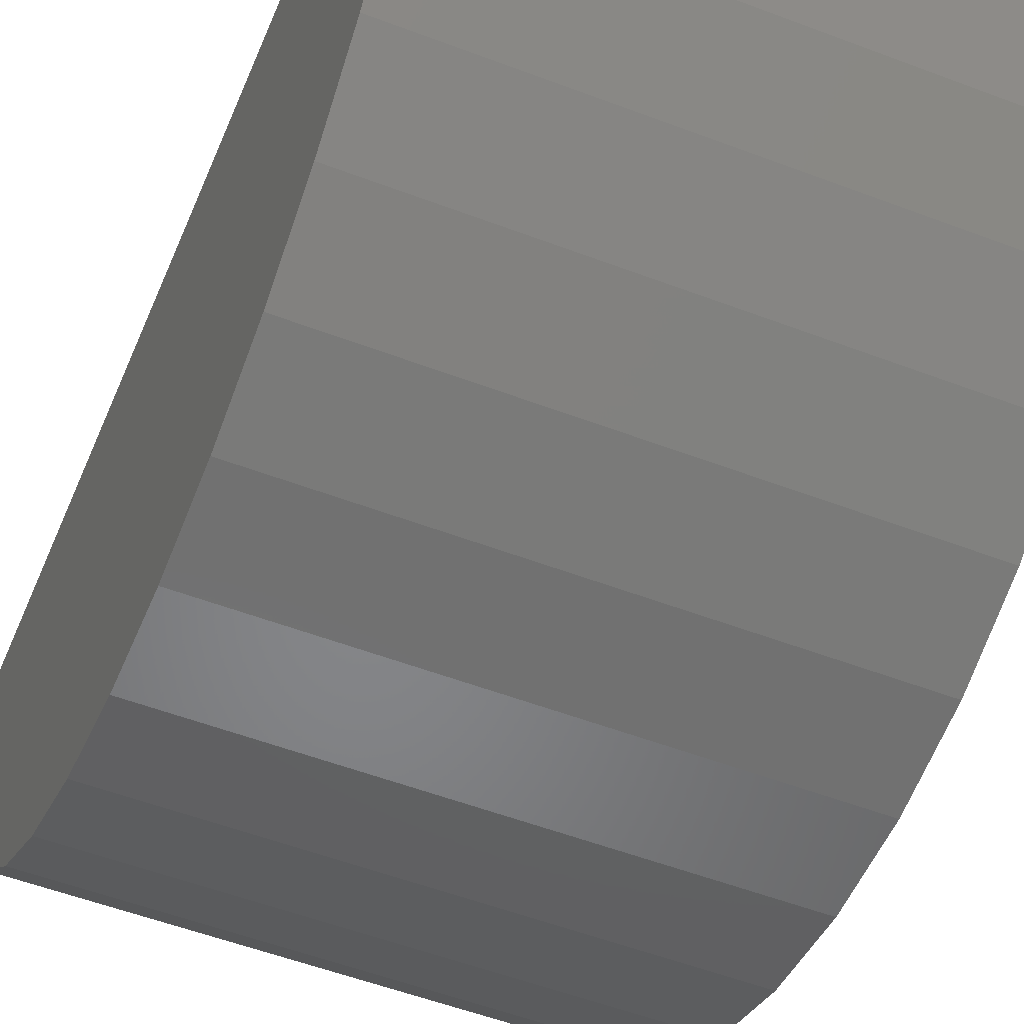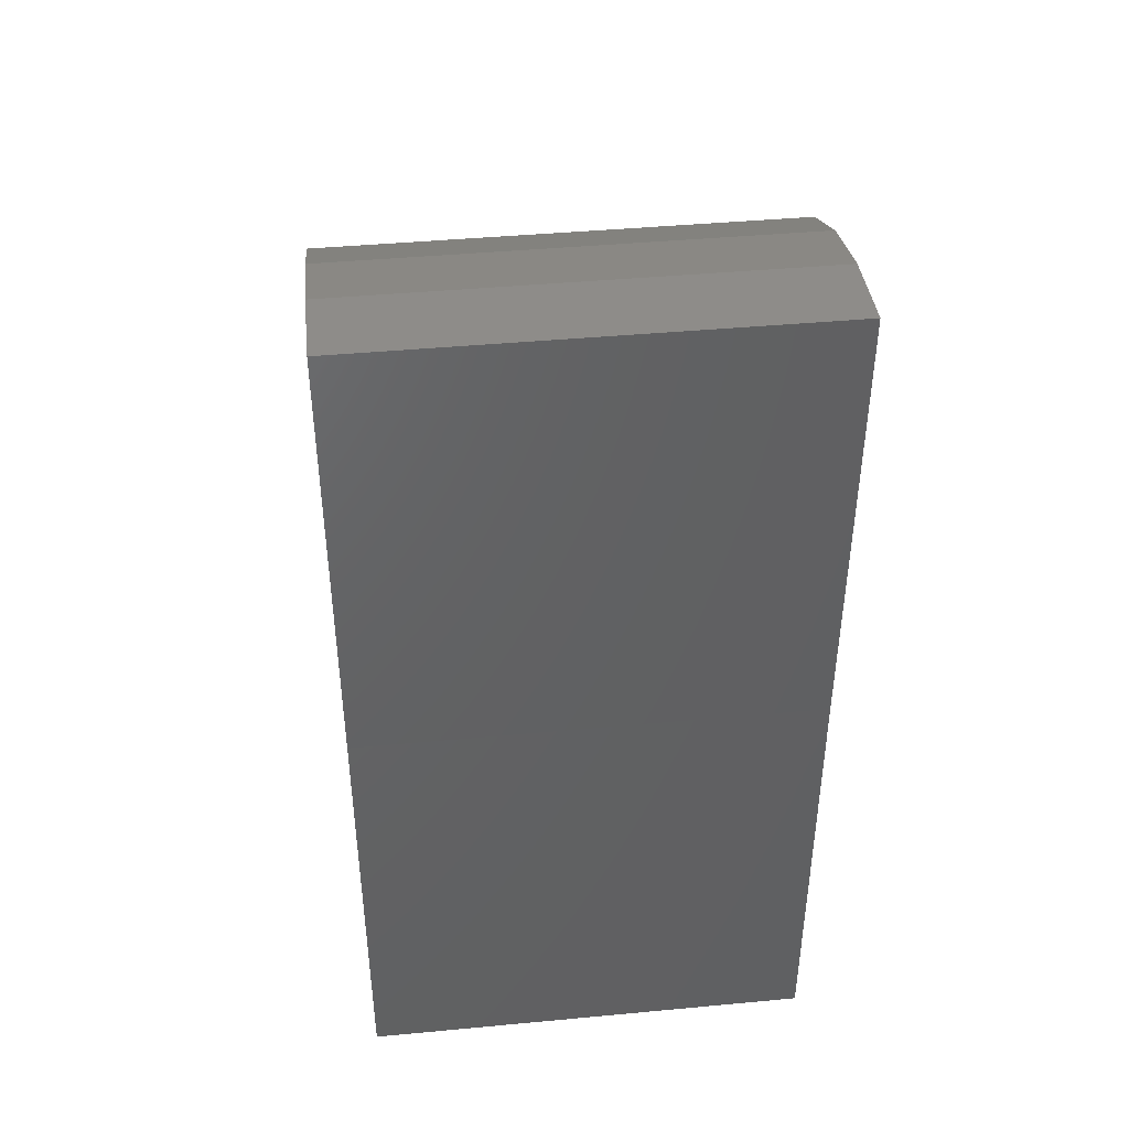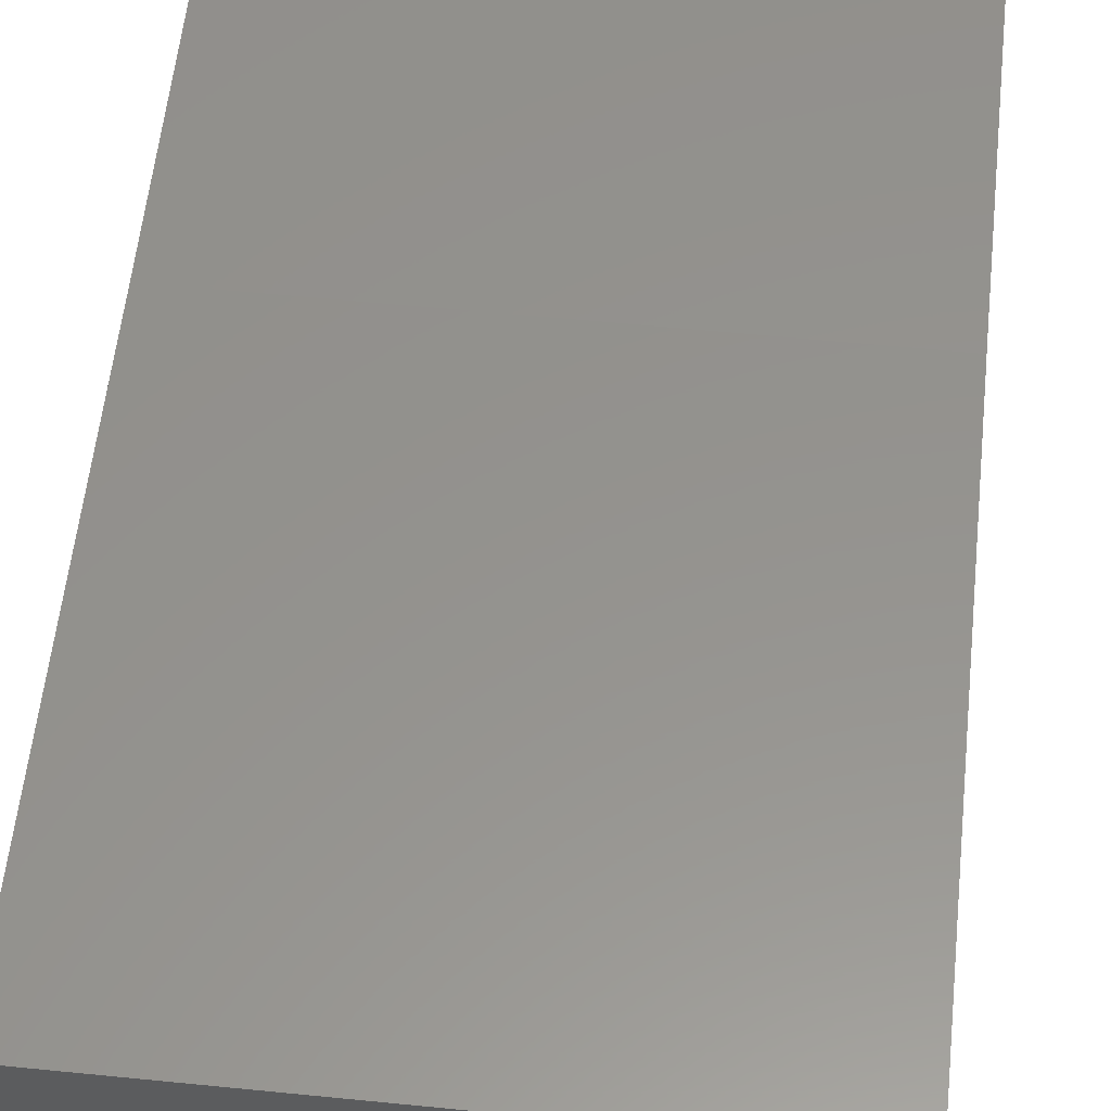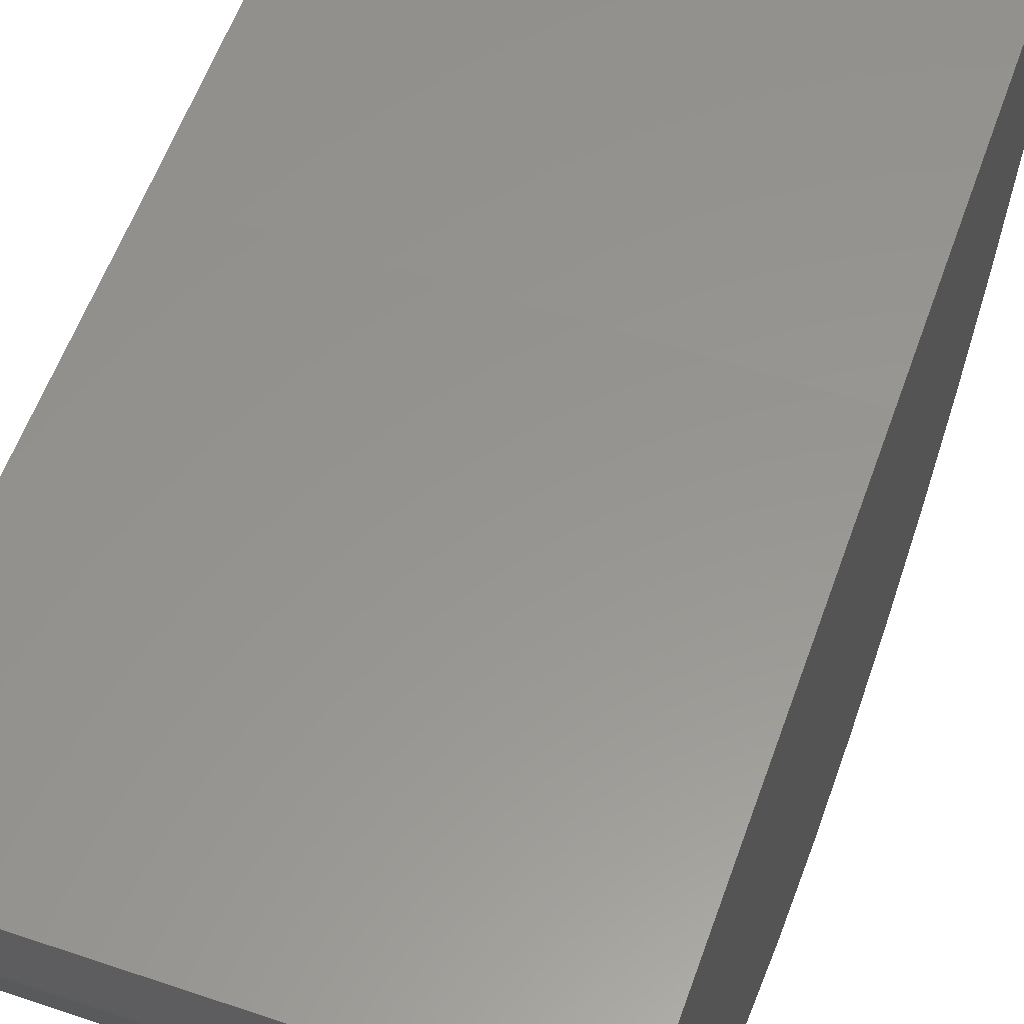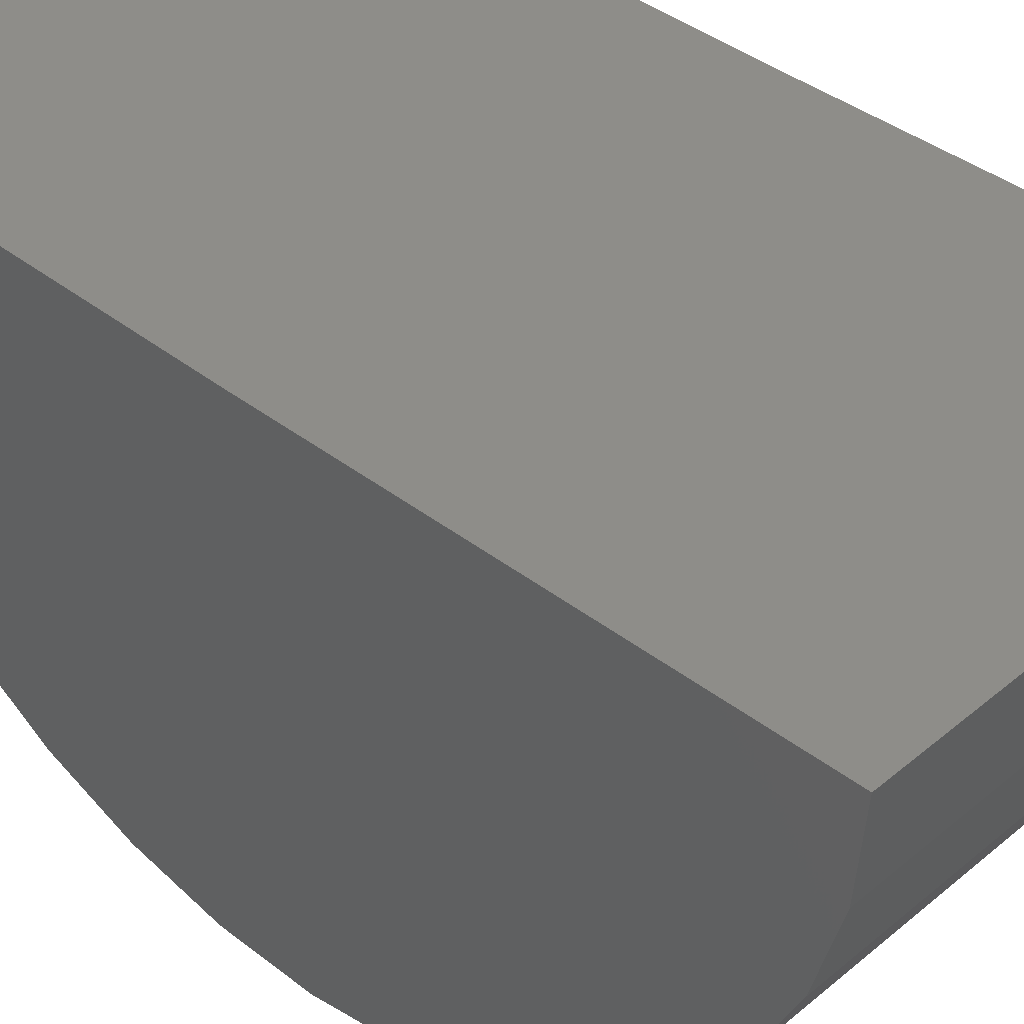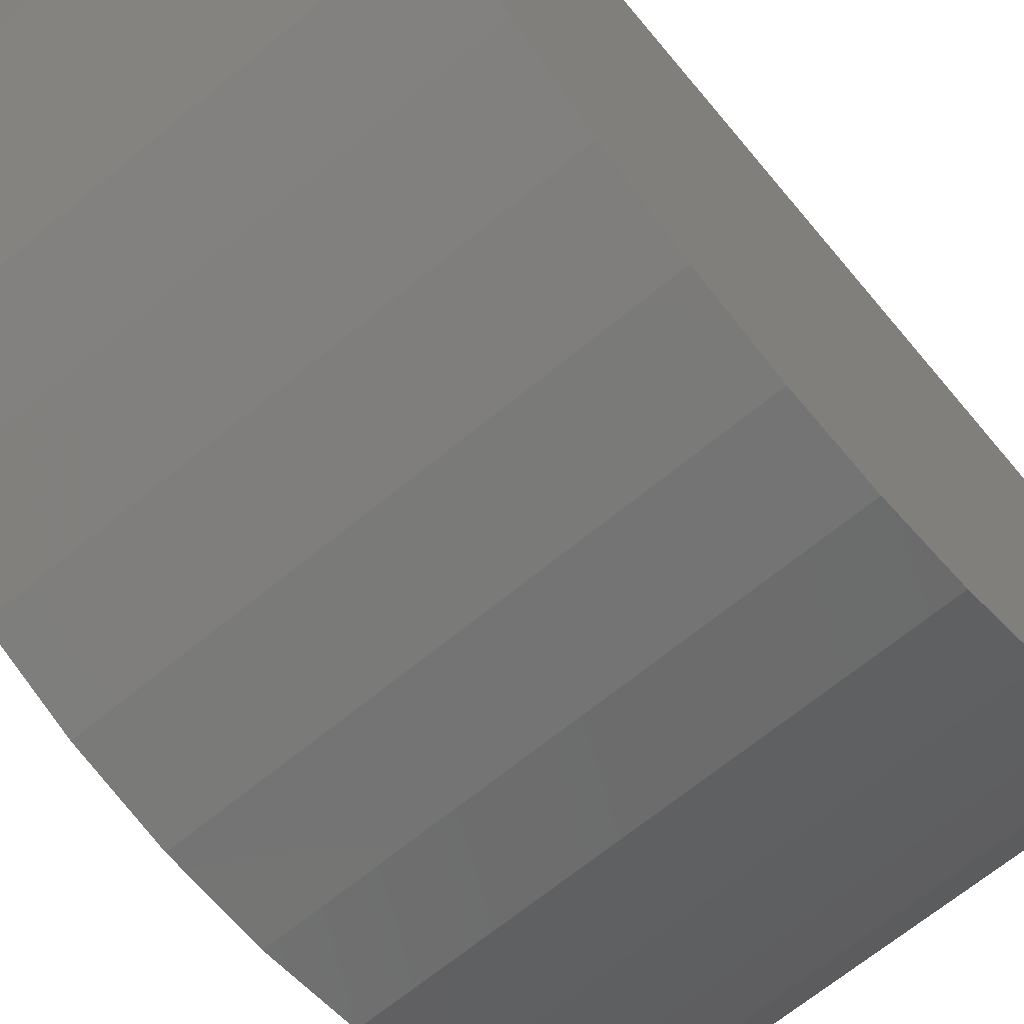
<metadata>
{"format":"stl","ext":"stl","renderer":"f3d","projection":"perspective","resolution":1024,"background":"white","views":[{"elev":-53.1,"azim":157.7,"up":"+Y"},{"elev":43.0,"azim":173.7,"up":"+Z"},{"elev":56.3,"azim":-174.0,"up":"+Y"},{"elev":57.7,"azim":-160.6,"up":"+Y"},{"elev":40.1,"azim":-45.9,"up":"+Y"},{"elev":-66.6,"azim":-140.4,"up":"+Y"}]}
</metadata>
<code>
# stl→obj: 40 verts, 76 faces
v -0.1484 0.003946 -0.1094
v 0.1685 0.003946 -0.1094
v 0.1685 5.316e-17 -0.4297
v 0.06735 4.754e-17 -0.4297
v -0.06077 4.043e-17 -0.4297
v -0.1484 3.556e-17 -0.4297
v -0.1484 0 -0.75
v 0.1685 1.759e-17 -0.75
v -0.1484 -0.05909 -0.7445
v -0.1484 -0.1161 -0.7282
v -0.1484 -0.1692 -0.7017
v -0.1484 -0.2165 -0.6658
v -0.1484 -0.2563 -0.6218
v -0.1484 -0.2874 -0.5712
v -0.1484 -0.3085 -0.5158
v -0.1484 -0.3191 -0.4574
v -0.1484 -0.3187 -0.3981
v -0.1484 -0.3074 -0.3398
v -0.1484 -0.2856 -0.2846
v -0.1484 -0.2539 -0.2344
v -0.1484 -0.2136 -0.191
v -0.1484 -0.1659 -0.1557
v -0.1484 -0.1125 -0.1298
v -0.1484 -0.0552 -0.1142
v 0.1685 -0.0552 -0.1142
v 0.1685 -0.1125 -0.1298
v 0.1685 -0.1659 -0.1557
v 0.1685 -0.2136 -0.191
v 0.1685 -0.2539 -0.2344
v 0.1685 -0.2856 -0.2846
v 0.1685 -0.3074 -0.3398
v 0.1685 -0.3187 -0.3981
v 0.1685 -0.3191 -0.4574
v 0.1685 -0.3085 -0.5158
v 0.1685 -0.2874 -0.5712
v 0.1685 -0.2563 -0.6218
v 0.1685 -0.2165 -0.6658
v 0.1685 -0.1692 -0.7017
v 0.1685 -0.1161 -0.7282
v 0.1685 -0.05909 -0.7445
f 1 2 3
f 1 3 4
f 1 4 5
f 1 5 6
f 7 6 5
f 7 5 4
f 7 4 3
f 7 3 8
f 6 7 9
f 6 9 10
f 6 10 11
f 6 11 12
f 6 12 13
f 6 13 14
f 6 14 15
f 6 15 16
f 6 16 17
f 6 17 18
f 6 18 19
f 6 19 20
f 6 20 21
f 6 21 22
f 6 22 23
f 6 23 24
f 6 24 1
f 3 2 25
f 3 25 26
f 3 26 27
f 3 27 28
f 3 28 29
f 3 29 30
f 3 30 31
f 3 31 32
f 3 32 33
f 3 33 34
f 3 34 35
f 3 35 36
f 3 36 37
f 3 37 38
f 3 38 39
f 3 39 40
f 3 40 8
f 2 1 25
f 25 1 24
f 25 24 26
f 26 24 23
f 26 23 27
f 27 23 22
f 27 22 28
f 28 22 21
f 28 21 29
f 29 21 20
f 29 20 30
f 30 20 19
f 30 19 31
f 31 19 18
f 31 18 32
f 32 18 17
f 32 17 33
f 33 17 16
f 33 16 34
f 34 16 15
f 34 15 35
f 35 15 14
f 35 14 36
f 36 14 13
f 36 13 37
f 37 13 12
f 37 12 38
f 38 12 11
f 38 11 39
f 39 11 10
f 39 10 40
f 40 10 9
f 40 9 8
f 8 9 7

</code>
